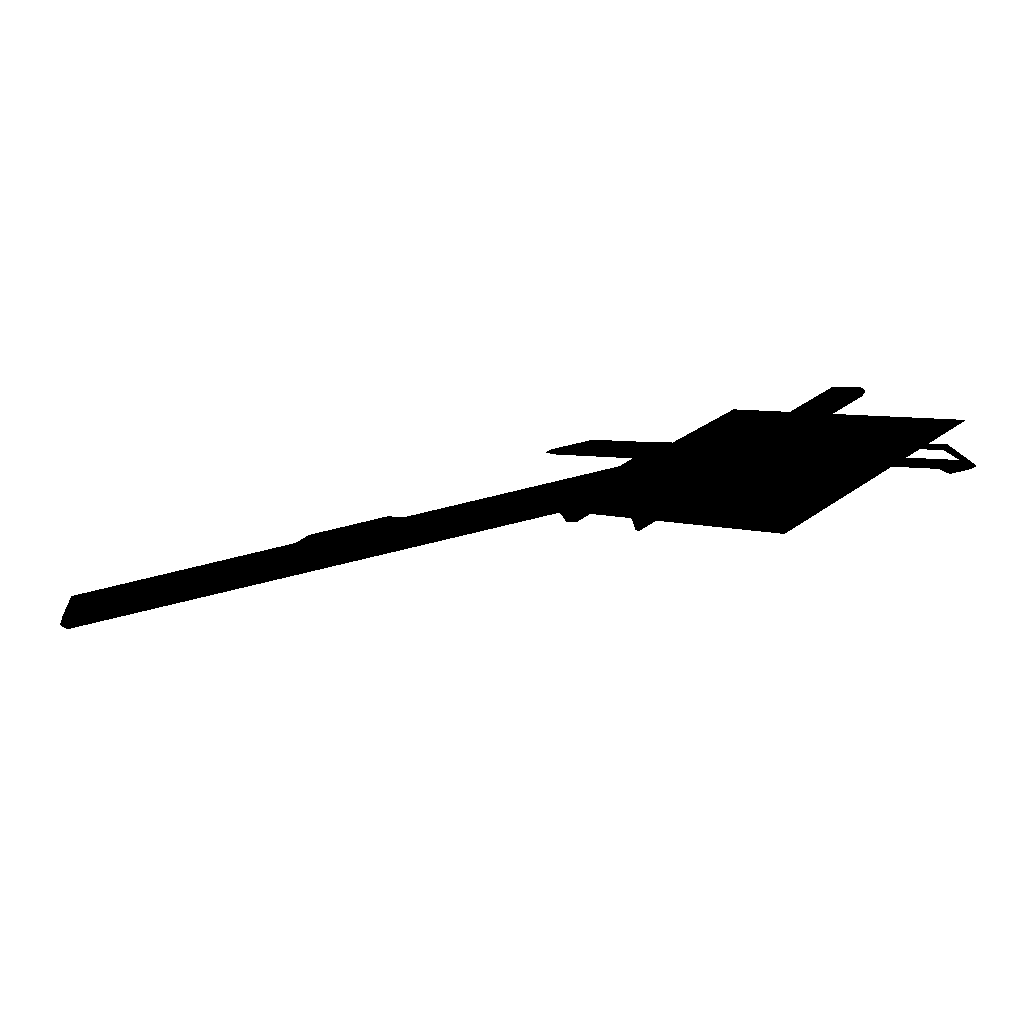
<metadata>
{"format":"obj","ext":"obj","renderer":"f3d","projection":"perspective","resolution":1024,"background":"white","views":[{"elev":-71.7,"azim":12.8,"up":"+Y"}]}
</metadata>
<code>
v -46.2 3.751 1e-06
v -45.67 -4.232 -1e-06
v 14.2 -0.266 0
v 24.58 -5.592 -1e-06
v 33.89 5.047 2e-06
v 23.65 8.377 3e-06
v -44.56 2.317 -1.539
v -44.23 -2.595 -1.539
v 14.53 1.297 -1.539
v 24.21 -3.675 -1.539
v 31.2 4.305 -1.539
v 23.46 6.823 -1.539
v -44.56 2.317 1.539
v -44.23 -2.595 1.539
v 14.53 1.297 1.539
v 24.21 -3.675 1.539
v 31.2 4.305 1.539
v 23.46 6.823 1.539
v -29.56 24.9 7e-06
v -24.24 20.24 6e-06
v -61.51 -22.32 -5e-06
v -66.76 -18.66 -4e-06
v -29.46 23.53 -3.59
v -25.59 20.15 -3.59
v -61.66 -21.04 -3.59
v -65.34 -18.47 -3.59
v -29.46 23.53 3.59
v -25.59 20.15 3.59
v -61.66 -21.04 3.59
v -65.34 -18.47 3.59
v -25.98 1.082 1e-06
v -35.29 -9.558 -2e-06
v -55.25 -10.88 -2e-06
v -36.61 10.4 3e-06
v -26.88 1.022 -2.393
v -35.6 -8.935 -2.393
v -53.75 -10.14 -2.393
v -36.55 9.494 -2.393
v -26.88 1.022 2.393
v -35.6 -8.935 2.393
v -53.75 -10.14 2.393
v -36.55 9.494 2.393
v -24.24 20.24 6e-06
v 2.704 22.02 6e-06
v 23.65 8.377 3e-06
v 33.89 5.047 2e-06
v 2.307 28.01 8e-06
v -29.56 24.9 7e-06
v -24 20.94 -0.6838
v 2.886 22.72 -0.6838
v 23.95 9 -0.6838
v 30 7.032 -0.6838
v 2.115 27.3 -0.6838
v -27.92 24.37 -0.6838
v -24 20.94 0.6838
v 2.886 22.72 0.6838
v 23.95 9 0.6838
v 30 7.032 0.6838
v 2.115 27.3 0.6838
v -27.92 24.37 0.6838
v -36.61 10.4 3e-06
v -216.2 -1.498 0
v -234.9 -22.78 -6e-06
v -55.25 -10.88 -2e-06
v -40.22 8.618 -1.539
v -215.5 -2.991 -1.539
v -231.3 -21 -1.539
v -55.99 -9.386 -1.539
v -40.22 8.618 1.539
v -215.5 -2.991 1.539
v -231.3 -21 1.539
v -55.99 -9.386 1.539
v -46.2 3.751 1e-06
v -45.67 -4.232 -1e-06
v 14.2 -0.266 0
v 24.58 -5.592 -1e-06
v 33.89 5.047 2e-06
v 23.65 8.377 3e-06
v -44.56 2.317 -1.539
v -44.23 -2.595 -1.539
v 14.53 1.297 -1.539
v 24.21 -3.675 -1.539
v 31.2 4.305 -1.539
v 23.46 6.823 -1.539
v -44.56 2.317 1.539
v -44.23 -2.595 1.539
v 14.53 1.297 1.539
v 24.21 -3.675 1.539
v 31.2 4.305 1.539
v 23.46 6.823 1.539
v -29.56 24.9 7e-06
v -24.24 20.24 6e-06
v -61.51 -22.32 -5e-06
v -66.76 -18.66 -4e-06
v -29.46 23.53 -3.59
v -25.59 20.15 -3.59
v -61.66 -21.04 -3.59
v -65.34 -18.47 -3.59
v -29.46 23.53 3.59
v -25.59 20.15 3.59
v -61.66 -21.04 3.59
v -65.34 -18.47 3.59
v -25.98 1.082 1e-06
v -35.29 -9.558 -2e-06
v -55.25 -10.88 -2e-06
v -36.61 10.4 3e-06
v -26.88 1.022 -2.393
v -35.6 -8.935 -2.393
v -53.75 -10.14 -2.393
v -36.55 9.494 -2.393
v -26.88 1.022 2.393
v -35.6 -8.935 2.393
v -53.75 -10.14 2.393
v -36.55 9.494 2.393
v -24.24 20.24 6e-06
v 2.704 22.02 6e-06
v 23.65 8.377 3e-06
v 33.89 5.047 2e-06
v 2.307 28.01 8e-06
v -29.56 24.9 7e-06
v -24 20.94 -0.6838
v 2.886 22.72 -0.6838
v 23.95 9 -0.6838
v 30 7.032 -0.6838
v 2.115 27.3 -0.6838
v -27.92 24.37 -0.6838
v -24 20.94 0.6838
v 2.886 22.72 0.6838
v 23.95 9 0.6838
v 30 7.032 0.6838
v 2.115 27.3 0.6838
v -27.92 24.37 0.6838
v -36.61 10.4 3e-06
v -216.2 -1.498 0
v -234.9 -22.78 -6e-06
v -55.25 -10.88 -2e-06
v -40.22 8.618 -1.539
v -215.5 -2.991 -1.539
v -231.3 -21 -1.539
v -55.99 -9.386 -1.539
v -40.22 8.618 1.539
v -215.5 -2.991 1.539
v -231.3 -21 1.539
v -55.99 -9.386 1.539
v -46.2 3.751 1e-06
v -45.67 -4.232 -1e-06
v 14.2 -0.266 0
v 24.58 -5.592 -1e-06
v 33.89 5.047 2e-06
v 23.65 8.377 3e-06
v -44.56 2.317 -1.539
v -44.23 -2.595 -1.539
v 14.53 1.297 -1.539
v 24.21 -3.675 -1.539
v 31.2 4.305 -1.539
v 23.46 6.823 -1.539
v -44.56 2.317 1.539
v -44.23 -2.595 1.539
v 14.53 1.297 1.539
v 24.21 -3.675 1.539
v 31.2 4.305 1.539
v 23.46 6.823 1.539
v -29.56 24.9 7e-06
v -24.24 20.24 6e-06
v -61.51 -22.32 -5e-06
v -66.76 -18.66 -4e-06
v -29.46 23.53 -3.59
v -25.59 20.15 -3.59
v -61.66 -21.04 -3.59
v -65.34 -18.47 -3.59
v -29.46 23.53 3.59
v -25.59 20.15 3.59
v -61.66 -21.04 3.59
v -65.34 -18.47 3.59
v -25.98 1.082 1e-06
v -35.29 -9.558 -2e-06
v -55.25 -10.88 -2e-06
v -36.61 10.4 3e-06
v -26.88 1.022 -2.393
v -35.6 -8.935 -2.393
v -53.75 -10.14 -2.393
v -36.55 9.494 -2.393
v -26.88 1.022 2.393
v -35.6 -8.935 2.393
v -53.75 -10.14 2.393
v -36.55 9.494 2.393
v -24.24 20.24 6e-06
v 2.704 22.02 6e-06
v 23.65 8.377 3e-06
v 33.89 5.047 2e-06
v 2.307 28.01 8e-06
v -29.56 24.9 7e-06
v -24 20.94 -0.6838
v 2.886 22.72 -0.6838
v 23.95 9 -0.6838
v 30 7.032 -0.6838
v 2.115 27.3 -0.6838
v -27.92 24.37 -0.6838
v -24 20.94 0.6838
v 2.886 22.72 0.6838
v 23.95 9 0.6838
v 30 7.032 0.6838
v 2.115 27.3 0.6838
v -27.92 24.37 0.6838
v -237.2 -1.888 -0
v -235.8 -23.84 -6e-06
v -55.18 -11.88 -3e-06
v -35.68 11.46 3e-06
v -235.7 -3.212 -2.462
v -234.5 -22.33 -2.462
v -55.88 -10.5 -2.462
v -38.9 9.825 -2.462
v -235.7 -3.212 2.462
v -234.5 -22.33 2.462
v -55.88 -10.5 2.462
v -38.9 9.825 2.462
v -103.7 -7.472 -2e-06
v -123.7 10.04 3e-06
v -154.9 7.972 2e-06
v -169.3 -11.82 -3e-06
v -114.1 -3.947 -3.642
v -125.1 5.731 -3.642
v -152.7 3.906 -3.642
v -160.7 -7.031 -3.642
v -114.1 -3.947 3.642
v -125.1 5.731 3.642
v -152.7 3.906 3.642
v -160.7 -7.031 3.642
v -237.2 -1.888 -0
v -235.8 -23.84 -6e-06
v -55.18 -11.88 -3e-06
v -35.68 11.46 3e-06
v -235.7 -3.212 -2.462
v -234.5 -22.33 -2.462
v -55.88 -10.5 -2.462
v -38.9 9.825 -2.462
v -235.7 -3.212 2.462
v -234.5 -22.33 2.462
v -55.88 -10.5 2.462
v -38.9 9.825 2.462
v -103.7 -7.472 -2e-06
v -123.7 10.04 3e-06
v -154.9 7.972 2e-06
v -169.3 -11.82 -3e-06
v -114.1 -3.947 -3.642
v -125.1 5.731 -3.642
v -152.7 3.906 -3.642
v -160.7 -7.031 -3.642
v -114.1 -3.947 3.642
v -125.1 5.731 3.642
v -152.7 3.906 3.642
v -160.7 -7.031 3.642
v 0 55.66 -8.421
v 0 70.71 -4.42
v -70.71 0 -4.42
v -55.66 0 -8.42
v 0 -70.71 -4.42
v 0 -55.66 -8.421
v 70.71 0 -4.421
v 55.66 0 -8.421
v 0 55.66 -0.4205
v -55.66 0 -0.4205
v 0 -55.66 -0.4205
v 55.66 0 -0.4205
v 25.35 -22.87 1e-06
v 21.89 -26.65 -0
v 50.17 -52.62 0
v 52.29 -59.78 -1e-06
v 61.33 -59.4 1e-06
v 58.35 -53.18 2e-06
v 25.41 -24.27 -0.9847
v 23.28 -26.59 -0.9847
v 51.04 -52.08 -0.9847
v 53.01 -58.76 -0.9847
v 59.79 -58.48 -0.9847
v 57.54 -53.78 -0.9847
v 25.41 -24.27 0.9847
v 23.28 -26.59 0.9847
v 51.04 -52.08 0.9847
v 53.01 -58.76 0.9847
v 59.79 -58.48 0.9847
v 57.54 -53.78 0.9847
v 42.5 -21.24 5e-06
v 42.69 -25.76 4e-06
v 6.518 -27.3 -3e-06
v 5.893 -23.25 -3e-06
v 41.91 -21.89 -2.298
v 42.05 -25.17 -2.298
v 7.042 -26.66 -2.298
v 6.605 -23.82 -2.298
v 41.91 -21.89 2.298
v 42.05 -25.17 2.298
v 7.042 -26.66 2.298
v 6.605 -23.82 2.298
v 33.05 -33.42 1e-06
v 24.01 -33.8 -1e-06
v 14.58 -25.14 -1e-06
v 32.66 -24.38 2e-06
v 32.62 -33.03 -1.532
v 24.16 -33.39 -1.532
v 15.59 -25.51 -1.532
v 32.27 -24.8 -1.532
v 32.62 -33.03 1.532
v 24.16 -33.39 1.532
v 15.59 -25.51 1.532
v 32.27 -24.8 1.532
v 42.69 -25.76 4e-06
v 55.41 -37.45 4e-06
v 58.35 -53.18 2e-06
v 61.33 -59.4 1e-06
v 58.01 -34.62 5e-06
v 42.5 -21.24 5e-06
v 43.12 -25.56 -0.4376
v 55.82 -37.23 -0.4376
v 58.77 -53.04 -0.4376
v 60.53 -56.72 -0.4376
v 57.6 -34.85 -0.4376
v 42.98 -22.23 -0.4376
v 43.12 -25.56 0.4376
v 55.82 -37.23 0.4376
v 58.77 -53.04 0.4376
v 60.53 -56.72 0.4376
v 57.6 -34.85 0.4376
v 42.98 -22.23 0.4376
v 32.66 -24.38 2e-06
v -52.17 53.56 0
v -70.26 52.79 -3e-06
v 14.58 -25.14 -1e-06
v 30.25 -23.49 -0.9847
v -52.54 52.56 -0.9847
v -67.84 51.91 -0.9847
v 14.95 -24.14 -0.9847
v 30.25 -23.49 0.9847
v -52.54 52.56 0.9847
v -67.84 51.91 0.9847
v 14.95 -24.14 0.9847
v 45.17 43.08 0
v 34.92 52.74 -4e-06
v -44.51 -31.58 -2e-06
v -43.48 -51.02 2e-06
v 43.89 43.04 -1.576
v 34.96 51.45 -1.576
v -43.58 -31.92 -1.576
v -42.68 -48.85 -1.576
v 43.89 43.04 1.575
v 34.96 51.45 1.575
v -43.58 -31.92 1.575
v -42.68 -48.85 1.575
v -19.86 -12.51 -1e-06
v -2.852 -12 2e-06
v 10.9 2.594 2e-06
v 9.015 18.14 -2e-06
v -13.44 -9.625 -2.331
v -4.046 -9.345 -2.331
v 8.074 3.522 -2.331
v 7.034 12.11 -2.331
v -13.44 -9.625 2.331
v -4.046 -9.345 2.331
v 8.074 3.522 2.331
v 7.034 12.11 2.331
v 0 55.66 -8.421
v 0 70.71 -4.42
v -70.71 0 -4.42
v -55.66 0 -8.42
v 0 -70.71 -4.42
v 0 -55.66 -8.421
v 70.71 0 -4.421
v 55.66 0 -8.421
v 0 55.66 -0.4205
v -55.66 0 -0.4205
v 0 -55.66 -0.4205
v 55.66 0 -0.4205
v 25.35 -22.87 1e-06
v 21.89 -26.65 -0
v 50.17 -52.62 0
v 52.29 -59.78 -1e-06
v 61.33 -59.4 1e-06
v 58.35 -53.18 2e-06
v 25.41 -24.27 -0.9847
v 23.28 -26.59 -0.9847
v 51.04 -52.08 -0.9847
v 53.01 -58.76 -0.9847
v 59.79 -58.48 -0.9847
v 57.54 -53.78 -0.9847
v 25.41 -24.27 0.9847
v 23.28 -26.59 0.9847
v 51.04 -52.08 0.9847
v 53.01 -58.76 0.9847
v 59.79 -58.48 0.9847
v 57.54 -53.78 0.9847
v 42.5 -21.24 5e-06
v 42.69 -25.76 4e-06
v 6.518 -27.3 -3e-06
v 5.893 -23.25 -3e-06
v 41.91 -21.89 -2.298
v 42.05 -25.17 -2.298
v 7.042 -26.66 -2.298
v 6.605 -23.82 -2.298
v 41.91 -21.89 2.298
v 42.05 -25.17 2.298
v 7.042 -26.66 2.298
v 6.605 -23.82 2.298
v 33.05 -33.42 1e-06
v 24.01 -33.8 -1e-06
v 14.58 -25.14 -1e-06
v 32.66 -24.38 2e-06
v 32.62 -33.03 -1.532
v 24.16 -33.39 -1.532
v 15.59 -25.51 -1.532
v 32.27 -24.8 -1.532
v 32.62 -33.03 1.532
v 24.16 -33.39 1.532
v 15.59 -25.51 1.532
v 32.27 -24.8 1.532
v 42.69 -25.76 4e-06
v 55.41 -37.45 4e-06
v 58.35 -53.18 2e-06
v 61.33 -59.4 1e-06
v 58.01 -34.62 5e-06
v 42.5 -21.24 5e-06
v 43.12 -25.56 -0.4376
v 55.82 -37.23 -0.4376
v 58.77 -53.04 -0.4376
v 60.53 -56.72 -0.4376
v 57.6 -34.85 -0.4376
v 42.98 -22.23 -0.4376
v 43.12 -25.56 0.4376
v 55.82 -37.23 0.4376
v 58.77 -53.04 0.4376
v 60.53 -56.72 0.4376
v 57.6 -34.85 0.4376
v 42.98 -22.23 0.4376
v 32.66 -24.38 2e-06
v -52.17 53.56 0
v -70.26 52.79 -3e-06
v 14.58 -25.14 -1e-06
v 30.25 -23.49 -0.9847
v -52.54 52.56 -0.9847
v -67.84 51.91 -0.9847
v 14.95 -24.14 -0.9847
v 30.25 -23.49 0.9847
v -52.54 52.56 0.9847
v -67.84 51.91 0.9847
v 14.95 -24.14 0.9847
v 45.17 43.08 0
v 34.92 52.74 -4e-06
v -44.51 -31.58 -2e-06
v -43.48 -51.02 2e-06
v 43.89 43.04 -1.576
v 34.96 51.45 -1.576
v -43.58 -31.92 -1.576
v -42.68 -48.85 -1.576
v 43.89 43.04 1.575
v 34.96 51.45 1.575
v -43.58 -31.92 1.575
v -42.68 -48.85 1.575
v -19.86 -12.51 -1e-06
v -2.852 -12 2e-06
v 10.9 2.594 2e-06
v 9.015 18.14 -2e-06
v -13.44 -9.625 -2.331
v -4.046 -9.345 -2.331
v 8.074 3.522 -2.331
v 7.034 12.11 -2.331
v -13.44 -9.625 2.331
v -4.046 -9.345 2.331
v 8.074 3.522 2.331
v 7.034 12.11 2.331
g blade
f 2 1 7
f 8 2 7
f 3 2 8
f 9 3 8
f 3 9 10
f 4 3 10
f 4 10 11
f 5 4 11
f 6 5 11
f 12 6 11
f 6 12 7
f 1 6 7
f 9 11 10
f 7 9 8
f 7 11 9
f 7 12 11
f 6 18 17
f 5 6 17
f 4 5 17
f 16 4 17
f 3 4 16
f 15 3 16
f 3 15 14
f 2 3 14
f 1 2 14
f 13 1 14
f 6 1 13
f 18 6 13
f 17 15 16
f 15 13 14
f 17 13 15
f 17 18 13
f 21 22 26
f 25 21 26
f 21 25 24
f 20 21 24
f 20 24 23
f 19 20 23
f 19 23 26
f 22 19 26
f 23 24 25
f 26 23 25
f 20 19 27
f 28 20 27
f 21 20 28
f 29 21 28
f 21 29 30
f 22 21 30
f 19 22 30
f 27 19 30
f 29 28 27
f 30 29 27
f 34 38 37
f 33 34 37
f 32 33 37
f 36 32 37
f 32 36 35
f 31 32 35
f 31 35 38
f 34 31 38
f 36 37 38
f 35 36 38
f 32 31 39
f 40 32 39
f 32 40 41
f 33 32 41
f 34 33 41
f 42 34 41
f 31 34 42
f 39 31 42
f 42 41 40
f 39 42 40
f 44 43 49
f 50 44 49
f 44 50 51
f 45 44 51
f 45 51 52
f 46 45 52
f 47 46 52
f 53 47 52
f 47 53 54
f 48 47 54
f 43 48 54
f 49 43 54
f 51 53 52
f 50 53 51
f 54 50 49
f 54 53 50
f 47 48 60
f 59 47 60
f 47 59 58
f 46 47 58
f 45 46 58
f 57 45 58
f 44 45 57
f 56 44 57
f 44 56 55
f 43 44 55
f 43 55 60
f 48 43 60
f 59 57 58
f 59 56 57
f 56 60 55
f 56 59 60
f 62 61 65
f 66 62 65
f 62 66 67
f 63 62 67
f 64 63 67
f 68 64 67
f 64 68 65
f 61 64 65
f 68 67 66
f 65 68 66
f 64 72 71
f 63 64 71
f 62 63 71
f 70 62 71
f 62 70 69
f 61 62 69
f 64 61 69
f 72 64 69
f 70 71 72
f 69 70 72
g blade_luminous
f 74 73 79
f 80 74 79
f 75 74 80
f 81 75 80
f 75 81 82
f 76 75 82
f 76 82 83
f 77 76 83
f 78 77 83
f 84 78 83
f 78 84 79
f 73 78 79
f 81 83 82
f 79 81 80
f 79 83 81
f 79 84 83
f 78 90 89
f 77 78 89
f 76 77 89
f 88 76 89
f 75 76 88
f 87 75 88
f 75 87 86
f 74 75 86
f 73 74 86
f 85 73 86
f 78 73 85
f 90 78 85
f 89 87 88
f 87 85 86
f 89 85 87
f 89 90 85
f 93 94 98
f 97 93 98
f 93 97 96
f 92 93 96
f 92 96 95
f 91 92 95
f 91 95 98
f 94 91 98
f 95 96 97
f 98 95 97
f 92 91 99
f 100 92 99
f 93 92 100
f 101 93 100
f 93 101 102
f 94 93 102
f 91 94 102
f 99 91 102
f 101 100 99
f 102 101 99
f 106 110 109
f 105 106 109
f 104 105 109
f 108 104 109
f 104 108 107
f 103 104 107
f 103 107 110
f 106 103 110
f 108 109 110
f 107 108 110
f 104 103 111
f 112 104 111
f 104 112 113
f 105 104 113
f 106 105 113
f 114 106 113
f 103 106 114
f 111 103 114
f 114 113 112
f 111 114 112
f 116 115 121
f 122 116 121
f 116 122 123
f 117 116 123
f 117 123 124
f 118 117 124
f 119 118 124
f 125 119 124
f 119 125 126
f 120 119 126
f 115 120 126
f 121 115 126
f 123 125 124
f 122 125 123
f 126 122 121
f 126 125 122
f 119 120 132
f 131 119 132
f 119 131 130
f 118 119 130
f 117 118 130
f 129 117 130
f 116 117 129
f 128 116 129
f 116 128 127
f 115 116 127
f 115 127 132
f 120 115 132
f 131 129 130
f 131 128 129
f 128 132 127
f 128 131 132
f 134 133 137
f 138 134 137
f 134 138 139
f 135 134 139
f 136 135 139
f 140 136 139
f 136 140 137
f 133 136 137
f 140 139 138
f 137 140 138
f 136 144 143
f 135 136 143
f 134 135 143
f 142 134 143
f 134 142 141
f 133 134 141
f 136 133 141
f 144 136 141
f 142 143 144
f 141 142 144
g blade_damaged
f 146 145 151
f 152 146 151
f 147 146 152
f 153 147 152
f 147 153 154
f 148 147 154
f 148 154 155
f 149 148 155
f 150 149 155
f 156 150 155
f 150 156 151
f 145 150 151
f 153 155 154
f 151 153 152
f 151 155 153
f 151 156 155
f 150 162 161
f 149 150 161
f 148 149 161
f 160 148 161
f 147 148 160
f 159 147 160
f 147 159 158
f 146 147 158
f 145 146 158
f 157 145 158
f 150 145 157
f 162 150 157
f 161 159 160
f 159 157 158
f 161 157 159
f 161 162 157
f 165 166 170
f 169 165 170
f 165 169 168
f 164 165 168
f 164 168 167
f 163 164 167
f 163 167 170
f 166 163 170
f 167 168 169
f 170 167 169
f 164 163 171
f 172 164 171
f 165 164 172
f 173 165 172
f 165 173 174
f 166 165 174
f 163 166 174
f 171 163 174
f 173 172 171
f 174 173 171
f 178 182 181
f 177 178 181
f 176 177 181
f 180 176 181
f 176 180 179
f 175 176 179
f 175 179 182
f 178 175 182
f 180 181 182
f 179 180 182
f 176 175 183
f 184 176 183
f 176 184 185
f 177 176 185
f 178 177 185
f 186 178 185
f 175 178 186
f 183 175 186
f 186 185 184
f 183 186 184
f 188 187 193
f 194 188 193
f 188 194 195
f 189 188 195
f 189 195 196
f 190 189 196
f 191 190 196
f 197 191 196
f 191 197 198
f 192 191 198
f 187 192 198
f 193 187 198
f 195 197 196
f 194 197 195
f 198 194 193
f 198 197 194
f 191 192 204
f 203 191 204
f 191 203 202
f 190 191 202
f 189 190 202
f 201 189 202
f 188 189 201
f 200 188 201
f 188 200 199
f 187 188 199
f 187 199 204
f 192 187 204
f 203 201 202
f 203 200 201
f 200 204 199
f 200 203 204
g sheath
f 206 205 209
f 210 206 209
f 207 206 210
f 211 207 210
f 207 211 212
f 208 207 212
f 205 208 212
f 209 205 212
f 211 210 209
f 212 211 209
f 207 208 216
f 215 207 216
f 207 215 214
f 206 207 214
f 205 206 214
f 213 205 214
f 205 213 216
f 208 205 216
f 213 214 215
f 216 213 215
f 218 217 221
f 222 218 221
f 218 222 223
f 219 218 223
f 219 223 224
f 220 219 224
f 220 224 221
f 217 220 221
f 224 223 222
f 221 224 222
f 219 220 228
f 227 219 228
f 218 219 227
f 226 218 227
f 218 226 225
f 217 218 225
f 220 217 225
f 228 220 225
f 226 227 228
f 225 226 228
g sheath_luminous
f 230 229 233
f 234 230 233
f 231 230 234
f 235 231 234
f 231 235 236
f 232 231 236
f 229 232 236
f 233 229 236
f 235 234 233
f 236 235 233
f 231 232 240
f 239 231 240
f 231 239 238
f 230 231 238
f 229 230 238
f 237 229 238
f 229 237 240
f 232 229 240
f 237 238 239
f 240 237 239
f 242 241 245
f 246 242 245
f 242 246 247
f 243 242 247
f 243 247 248
f 244 243 248
f 244 248 245
f 241 244 245
f 248 247 246
f 245 248 246
f 243 244 252
f 251 243 252
f 242 243 251
f 250 242 251
f 242 250 249
f 241 242 249
f 244 241 249
f 252 244 249
f 250 251 252
f 249 250 252
g item_blade
f 255 254 253
f 256 255 253
f 257 255 256
f 258 257 256
f 259 257 258
f 260 259 258
f 254 259 260
f 253 254 260
f 260 258 256
f 253 260 256
f 261 254 255
f 262 261 255
f 262 255 257
f 263 262 257
f 263 257 259
f 264 263 259
f 264 259 254
f 261 264 254
f 262 263 264
f 261 262 264
f 265 271 272
f 266 265 272
f 267 266 272
f 273 267 272
f 267 273 274
f 268 267 274
f 268 274 275
f 269 268 275
f 270 269 275
f 276 270 275
f 270 276 271
f 265 270 271
f 273 275 274
f 273 276 275
f 273 271 276
f 273 272 271
f 270 282 281
f 269 270 281
f 268 269 281
f 280 268 281
f 267 268 280
f 279 267 280
f 267 279 278
f 266 267 278
f 265 266 278
f 277 265 278
f 270 265 277
f 282 270 277
f 281 279 280
f 282 279 281
f 277 279 282
f 277 278 279
f 285 286 290
f 289 285 290
f 285 289 288
f 284 285 288
f 284 288 287
f 283 284 287
f 283 287 290
f 286 283 290
f 287 288 289
f 290 287 289
f 284 283 291
f 292 284 291
f 285 284 292
f 293 285 292
f 285 293 294
f 286 285 294
f 283 286 294
f 291 283 294
f 293 292 291
f 294 293 291
f 298 302 301
f 297 298 301
f 296 297 301
f 300 296 301
f 296 300 299
f 295 296 299
f 295 299 302
f 298 295 302
f 300 301 302
f 299 300 302
f 296 295 303
f 304 296 303
f 296 304 305
f 297 296 305
f 298 297 305
f 306 298 305
f 295 298 306
f 303 295 306
f 306 305 304
f 303 306 304
f 308 307 313
f 314 308 313
f 308 314 315
f 309 308 315
f 309 315 316
f 310 309 316
f 311 310 316
f 317 311 316
f 311 317 318
f 312 311 318
f 307 312 318
f 313 307 318
f 315 317 316
f 314 317 315
f 313 317 314
f 313 318 317
f 311 312 324
f 323 311 324
f 311 323 322
f 310 311 322
f 309 310 322
f 321 309 322
f 308 309 321
f 320 308 321
f 308 320 319
f 307 308 319
f 307 319 324
f 312 307 324
f 323 321 322
f 323 320 321
f 323 319 320
f 323 324 319
f 326 325 329
f 330 326 329
f 326 330 331
f 327 326 331
f 328 327 331
f 332 328 331
f 328 332 329
f 325 328 329
f 332 331 330
f 329 332 330
f 328 336 335
f 327 328 335
f 326 327 335
f 334 326 335
f 326 334 333
f 325 326 333
f 328 325 333
f 336 328 333
f 334 335 336
f 333 334 336
f 337 341 342
f 338 337 342
f 339 338 342
f 343 339 342
f 339 343 344
f 340 339 344
f 337 340 344
f 341 337 344
f 343 342 341
f 344 343 341
f 339 340 348
f 347 339 348
f 339 347 346
f 338 339 346
f 338 346 345
f 337 338 345
f 337 345 348
f 340 337 348
f 345 346 347
f 348 345 347
f 350 349 353
f 354 350 353
f 350 354 355
f 351 350 355
f 351 355 356
f 352 351 356
f 352 356 353
f 349 352 353
f 356 355 354
f 353 356 354
f 351 352 360
f 359 351 360
f 350 351 359
f 358 350 359
f 350 358 357
f 349 350 357
f 352 349 357
f 360 352 357
f 358 359 360
f 357 358 360
g item_damaged
f 363 362 361
f 364 363 361
f 365 363 364
f 366 365 364
f 367 365 366
f 368 367 366
f 362 367 368
f 361 362 368
f 368 366 364
f 361 368 364
f 369 362 363
f 370 369 363
f 370 363 365
f 371 370 365
f 371 365 367
f 372 371 367
f 372 367 362
f 369 372 362
f 370 371 372
f 369 370 372
f 373 379 380
f 374 373 380
f 375 374 380
f 381 375 380
f 375 381 382
f 376 375 382
f 376 382 383
f 377 376 383
f 378 377 383
f 384 378 383
f 378 384 379
f 373 378 379
f 381 383 382
f 381 384 383
f 381 379 384
f 381 380 379
f 378 390 389
f 377 378 389
f 376 377 389
f 388 376 389
f 375 376 388
f 387 375 388
f 375 387 386
f 374 375 386
f 373 374 386
f 385 373 386
f 378 373 385
f 390 378 385
f 389 387 388
f 390 387 389
f 385 387 390
f 385 386 387
f 393 394 398
f 397 393 398
f 393 397 396
f 392 393 396
f 392 396 395
f 391 392 395
f 391 395 398
f 394 391 398
f 395 396 397
f 398 395 397
f 392 391 399
f 400 392 399
f 393 392 400
f 401 393 400
f 393 401 402
f 394 393 402
f 391 394 402
f 399 391 402
f 401 400 399
f 402 401 399
f 406 410 409
f 405 406 409
f 404 405 409
f 408 404 409
f 404 408 407
f 403 404 407
f 403 407 410
f 406 403 410
f 408 409 410
f 407 408 410
f 404 403 411
f 412 404 411
f 404 412 413
f 405 404 413
f 406 405 413
f 414 406 413
f 403 406 414
f 411 403 414
f 414 413 412
f 411 414 412
f 416 415 421
f 422 416 421
f 416 422 423
f 417 416 423
f 417 423 424
f 418 417 424
f 419 418 424
f 425 419 424
f 419 425 426
f 420 419 426
f 415 420 426
f 421 415 426
f 423 425 424
f 422 425 423
f 421 425 422
f 421 426 425
f 419 420 432
f 431 419 432
f 419 431 430
f 418 419 430
f 417 418 430
f 429 417 430
f 416 417 429
f 428 416 429
f 416 428 427
f 415 416 427
f 415 427 432
f 420 415 432
f 431 429 430
f 431 428 429
f 431 427 428
f 431 432 427
f 434 433 437
f 438 434 437
f 434 438 439
f 435 434 439
f 436 435 439
f 440 436 439
f 436 440 437
f 433 436 437
f 440 439 438
f 437 440 438
f 436 444 443
f 435 436 443
f 434 435 443
f 442 434 443
f 434 442 441
f 433 434 441
f 436 433 441
f 444 436 441
f 442 443 444
f 441 442 444
f 445 449 450
f 446 445 450
f 447 446 450
f 451 447 450
f 447 451 452
f 448 447 452
f 445 448 452
f 449 445 452
f 451 450 449
f 452 451 449
f 447 448 456
f 455 447 456
f 447 455 454
f 446 447 454
f 446 454 453
f 445 446 453
f 445 453 456
f 448 445 456
f 453 454 455
f 456 453 455
f 458 457 461
f 462 458 461
f 458 462 463
f 459 458 463
f 459 463 464
f 460 459 464
f 460 464 461
f 457 460 461
f 464 463 462
f 461 464 462
f 459 460 468
f 467 459 468
f 458 459 467
f 466 458 467
f 458 466 465
f 457 458 465
f 460 457 465
f 468 460 465
f 466 467 468
f 465 466 468

</code>
